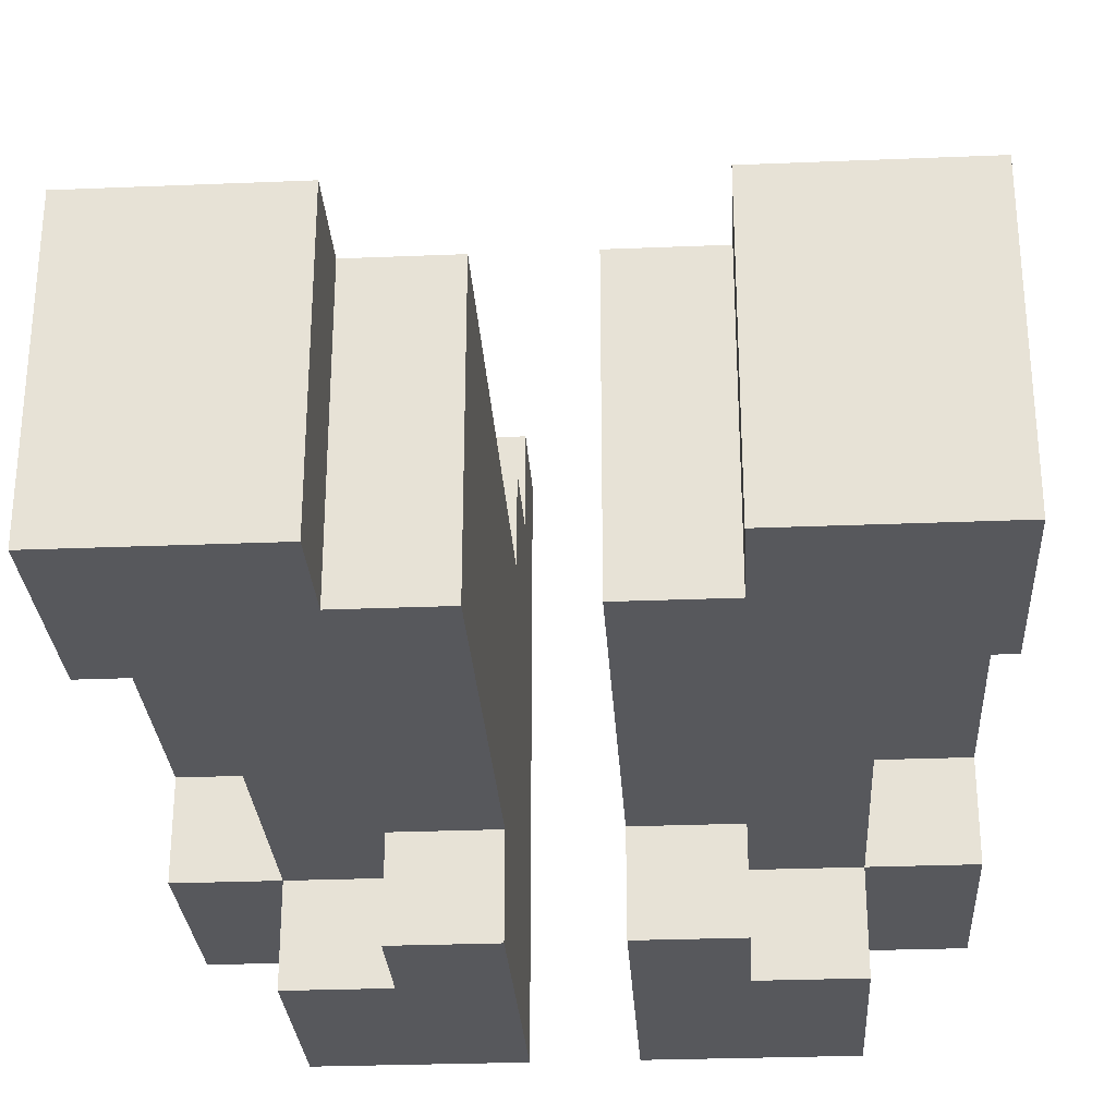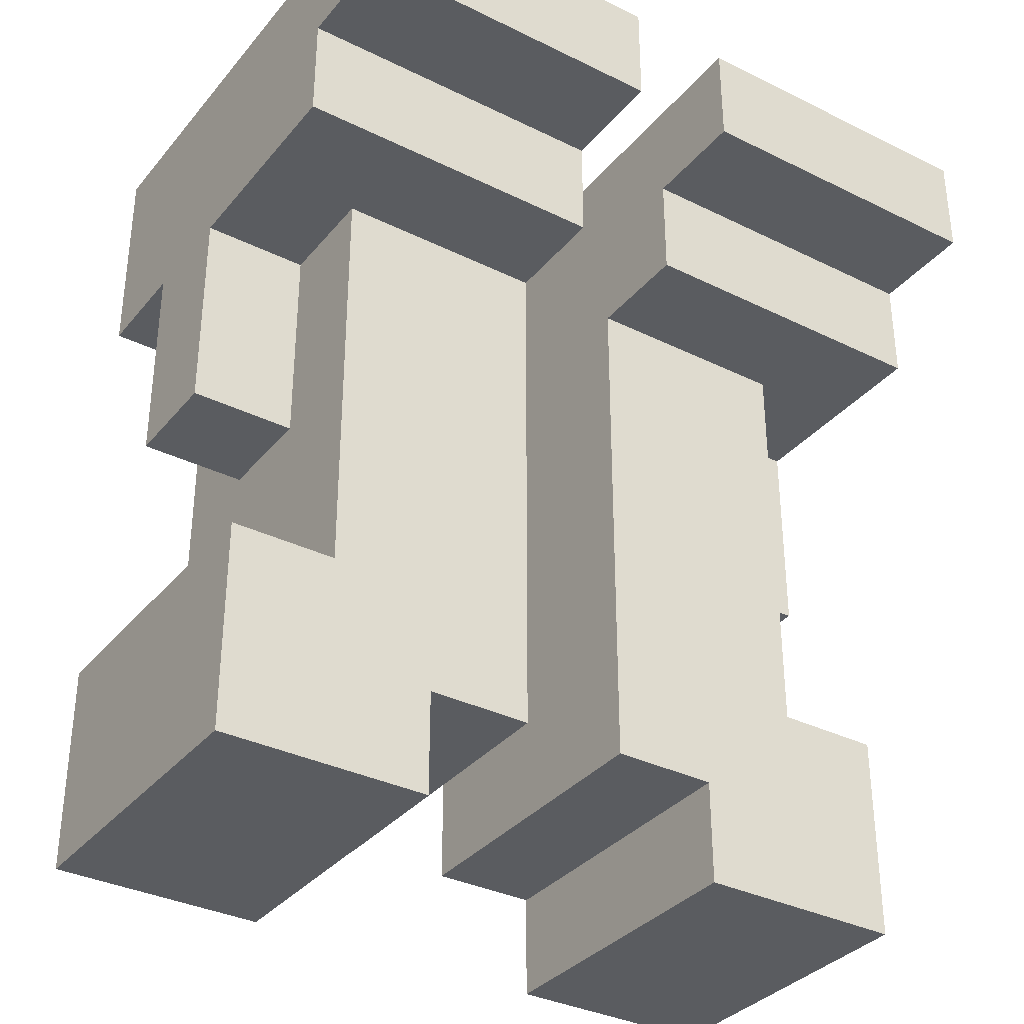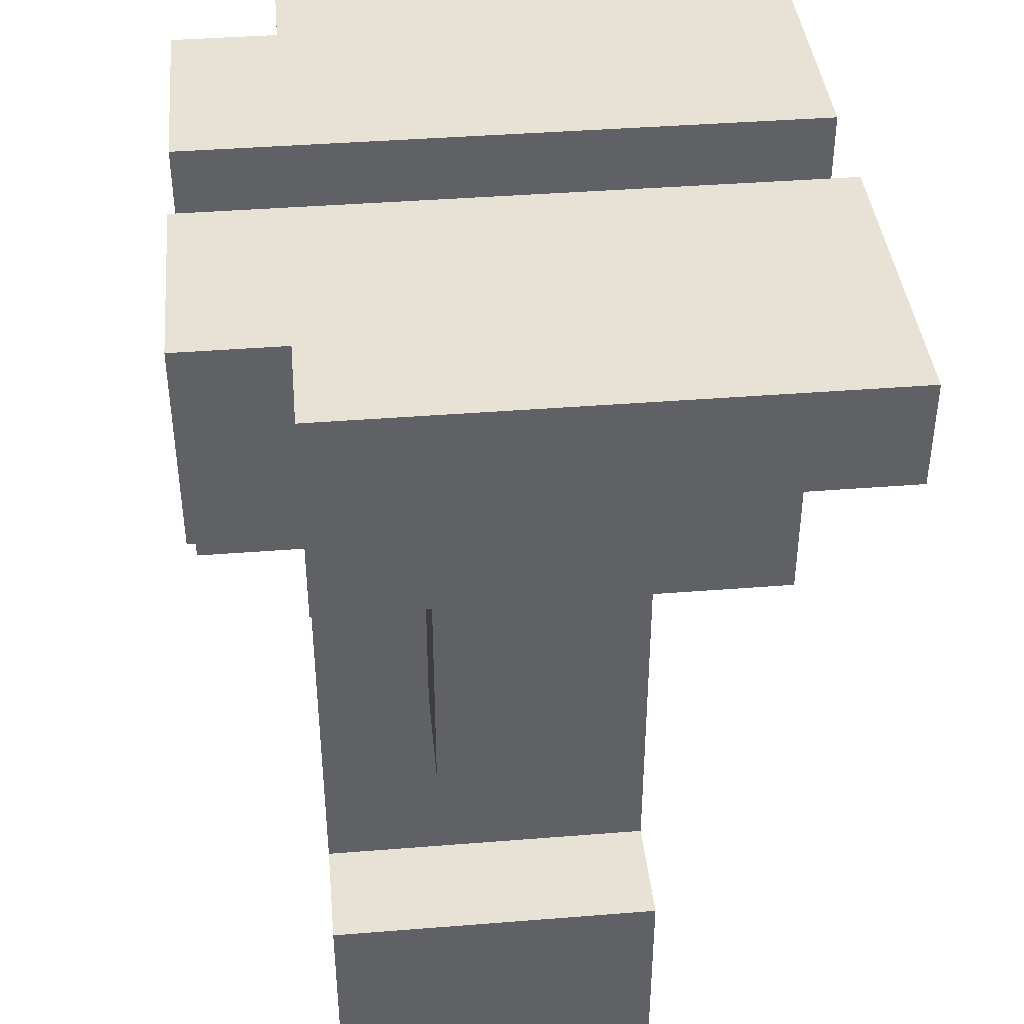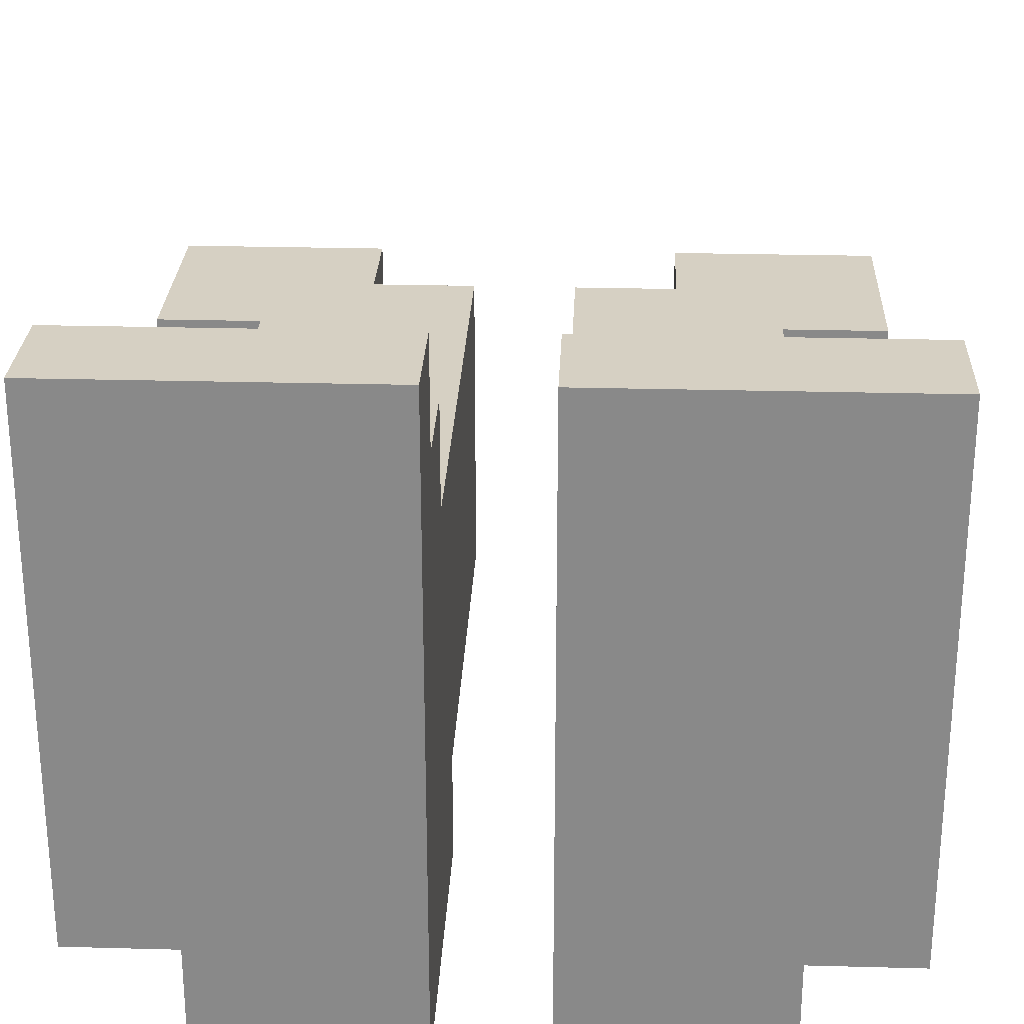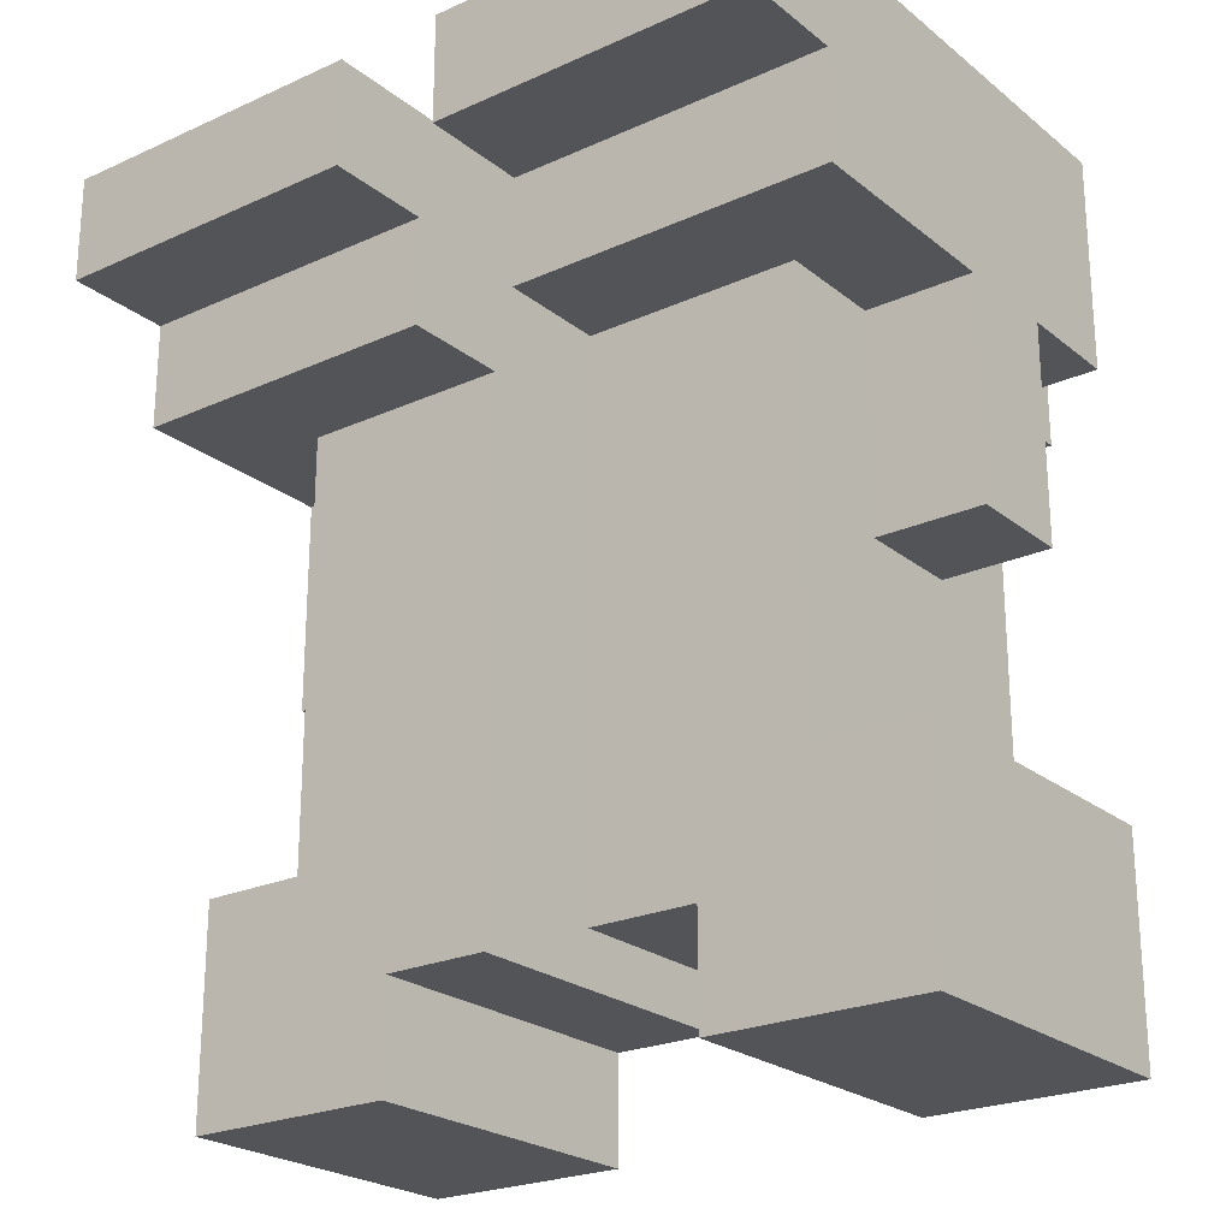
<metadata>
{"format":"obj","ext":"obj","renderer":"f3d","projection":"perspective","resolution":1024,"background":"white","views":[{"elev":-28.6,"azim":-176.5,"up":"+Y"},{"elev":-34.4,"azim":146.4,"up":"+Z"},{"elev":40.3,"azim":84.4,"up":"+Z"},{"elev":26.5,"azim":2.4,"up":"+Y"},{"elev":-23.4,"azim":-142.7,"up":"+Z"}]}
</metadata>
<code>
o
v -0.3 0.3 0.3
v -0.3 0.3 0.1
v -0.3 0.3 -0.3
v -0.3 0.3 -0.5
v -0.3 0.4 0.3
v -0.3 0.4 0.2
v -0.3 0.4 0.1
v -0.3 0.4 -0.1
v -0.3 0.5 0.3
v -0.3 0.5 0.2
v -0.3 0.5 0.1
v -0.3 0.5 -0.1
v -0.3 0.6 0.3
v -0.3 0.6 0.2
v -0.3 0.6 -0.3
v -0.3 0.6 -0.5
v -0.3 0.7 0.3
v -0.3 0.7 0.2
v -0.3 0.7 0.1
v -0.3 0.8 0.3
v -0.3 0.8 0.2
v -0.2 0.2 0.3
v -0.2 0.2 0.2
v -0.2 0.2 0.1
v -0.2 0.3 0.3
v -0.2 0.3 0.2
v -0.2 0.3 0.1
v -0.2 0.3 -0.3
v -0.2 0.4 0.1
v -0.2 0.4 -0.1
v -0.2 0.4 -0.2
v -0.2 0.5 0.1
v -0.2 0.5 -0.1
v -0.2 0.5 -0.2
v -0.2 0.6 0.1
v -0.2 0.6 -0.1
v -0.2 0.6 -0.3
v -0.1 0.2 0.1
v -0.1 0.2 2.98e-08
v -0.1 0.3 0.1
v -0.1 0.3 2.98e-08
v 0.1 0.2 0.3
v 0.1 0.2 0.2
v 0.1 0.2 2.98e-08
v 0.1 0.3 0.3
v 0.1 0.3 0.2
v 0.1 0.3 2.98e-08
v 0.1 0.3 -0.3
v 0.1 0.3 -0.4
v 0.1 0.4 0.3
v 0.1 0.4 0.2
v 0.1 0.5 0.3
v 0.1 0.5 0.2
v 0.1 0.5 -0.1
v 0.1 0.5 -0.2
v 0.1 0.6 0.3
v 0.1 0.6 0.2
v 0.1 0.6 0.1
v 0.1 0.6 -0.1
v 0.1 0.6 -0.2
v 0.1 0.6 -0.3
v 0.1 0.6 -0.4
v 0.1 0.7 0.3
v 0.1 0.7 0.2
v 0.1 0.7 0.1
v 0.1 0.8 0.3
v 0.1 0.8 0.2
v 0.2 0.3 -0.4
v 0.2 0.3 -0.5
v 0.2 0.6 -0.4
v 0.2 0.6 -0.5
v -0.1 0.3 -0.4
v -0.1 0.3 -0.5
v -0.1 0.6 -0.4
v -0.1 0.6 -0.5
v -2.98e-08 0.2 0.3
v -2.98e-08 0.2 0.2
v -2.98e-08 0.2 2.98e-08
v -2.98e-08 0.3 0.3
v -2.98e-08 0.3 0.2
v -2.98e-08 0.3 2.98e-08
v -2.98e-08 0.3 -0.3
v -2.98e-08 0.3 -0.4
v -2.98e-08 0.4 0.3
v -2.98e-08 0.4 0.2
v -2.98e-08 0.5 0.3
v -2.98e-08 0.5 0.2
v -2.98e-08 0.5 -0.1
v -2.98e-08 0.5 -0.2
v -2.98e-08 0.6 0.3
v -2.98e-08 0.6 0.2
v -2.98e-08 0.6 0.1
v -2.98e-08 0.6 -0.1
v -2.98e-08 0.6 -0.2
v -2.98e-08 0.6 -0.3
v -2.98e-08 0.6 -0.4
v -2.98e-08 0.7 0.3
v -2.98e-08 0.7 0.2
v -2.98e-08 0.7 0.1
v -2.98e-08 0.8 0.3
v -2.98e-08 0.8 0.2
v 0.2 0.2 0.1
v 0.2 0.2 2.98e-08
v 0.2 0.3 0.1
v 0.2 0.3 2.98e-08
v 0.3 0.2 0.3
v 0.3 0.2 0.2
v 0.3 0.2 0.1
v 0.3 0.3 0.3
v 0.3 0.3 0.2
v 0.3 0.3 0.1
v 0.3 0.3 -0.3
v 0.3 0.4 0.1
v 0.3 0.4 -0.1
v 0.3 0.4 -0.2
v 0.3 0.5 0.1
v 0.3 0.5 -0.1
v 0.3 0.5 -0.2
v 0.3 0.6 0.1
v 0.3 0.6 -0.1
v 0.3 0.6 -0.3
v 0.4 0.3 0.3
v 0.4 0.3 0.1
v 0.4 0.3 -0.3
v 0.4 0.3 -0.5
v 0.4 0.4 0.3
v 0.4 0.4 0.2
v 0.4 0.4 0.1
v 0.4 0.4 -0.1
v 0.4 0.5 0.3
v 0.4 0.5 0.2
v 0.4 0.5 0.1
v 0.4 0.5 -0.1
v 0.4 0.6 0.3
v 0.4 0.6 0.2
v 0.4 0.6 -0.3
v 0.4 0.6 -0.5
v 0.4 0.7 0.3
v 0.4 0.7 0.2
v 0.4 0.7 0.1
v 0.4 0.8 0.3
v 0.4 0.8 0.2
v -0.3 0.3 0.3
v -0.3 0.4 0.3
v -0.3 0.5 0.3
v -0.3 0.6 0.3
v -0.3 0.7 0.3
v -0.3 0.8 0.3
v -0.2 0.2 0.3
v -0.2 0.3 0.3
v -2.98e-08 0.2 0.3
v -2.98e-08 0.3 0.3
v -2.98e-08 0.4 0.3
v -2.98e-08 0.5 0.3
v -2.98e-08 0.6 0.3
v -2.98e-08 0.7 0.3
v -2.98e-08 0.8 0.3
v 0.1 0.2 0.3
v 0.1 0.3 0.3
v 0.1 0.4 0.3
v 0.1 0.5 0.3
v 0.1 0.6 0.3
v 0.1 0.7 0.3
v 0.1 0.8 0.3
v 0.3 0.2 0.3
v 0.3 0.3 0.3
v 0.4 0.3 0.3
v 0.4 0.4 0.3
v 0.4 0.5 0.3
v 0.4 0.6 0.3
v 0.4 0.7 0.3
v 0.4 0.8 0.3
v -0.3 0.3 -0.3
v -0.3 0.6 -0.3
v -0.2 0.3 -0.3
v -0.2 0.6 -0.3
v 0.3 0.3 -0.3
v 0.3 0.6 -0.3
v 0.4 0.3 -0.3
v 0.4 0.6 -0.3
v -0.3 0.7 0.2
v -0.3 0.8 0.2
v -2.98e-08 0.7 0.2
v -2.98e-08 0.8 0.2
v 0.1 0.7 0.2
v 0.1 0.8 0.2
v 0.4 0.7 0.2
v 0.4 0.8 0.2
v -0.3 0.3 0.1
v -0.3 0.4 0.1
v -0.3 0.5 0.1
v -0.3 0.7 0.1
v -0.2 0.2 0.1
v -0.2 0.3 0.1
v -0.2 0.4 0.1
v -0.2 0.5 0.1
v -0.2 0.6 0.1
v -0.1 0.2 0.1
v -0.1 0.3 0.1
v -0.1 0.6 0.1
v -2.98e-08 0.6 0.1
v -2.98e-08 0.7 0.1
v 0.1 0.6 0.1
v 0.1 0.7 0.1
v 0.2 0.2 0.1
v 0.2 0.3 0.1
v 0.2 0.6 0.1
v 0.3 0.2 0.1
v 0.3 0.3 0.1
v 0.3 0.4 0.1
v 0.3 0.5 0.1
v 0.3 0.6 0.1
v 0.4 0.3 0.1
v 0.4 0.4 0.1
v 0.4 0.5 0.1
v 0.4 0.7 0.1
v -0.1 0.2 2.98e-08
v -0.1 0.3 2.98e-08
v -2.98e-08 0.2 2.98e-08
v -2.98e-08 0.3 2.98e-08
v 0.1 0.2 2.98e-08
v 0.1 0.3 2.98e-08
v 0.2 0.2 2.98e-08
v 0.2 0.3 2.98e-08
v -0.3 0.4 -0.1
v -0.3 0.5 -0.1
v -0.2 0.4 -0.1
v -0.2 0.5 -0.1
v 0.3 0.4 -0.1
v 0.3 0.5 -0.1
v 0.4 0.4 -0.1
v 0.4 0.5 -0.1
v -0.1 0.3 -0.4
v -0.1 0.6 -0.4
v -2.98e-08 0.3 -0.4
v -2.98e-08 0.6 -0.4
v 0.1 0.3 -0.4
v 0.1 0.6 -0.4
v 0.2 0.3 -0.4
v 0.2 0.6 -0.4
v -0.3 0.3 -0.5
v -0.3 0.6 -0.5
v -0.2 0.3 -0.5
v -0.2 0.6 -0.5
v -0.1 0.3 -0.5
v -0.1 0.6 -0.5
v 0.2 0.3 -0.5
v 0.2 0.6 -0.5
v 0.3 0.3 -0.5
v 0.3 0.6 -0.5
v 0.4 0.3 -0.5
v 0.4 0.6 -0.5
v -0.2 0.2 0.3
v -2.98e-08 0.2 0.3
v 0.1 0.2 0.3
v 0.3 0.2 0.3
v -0.2 0.2 0.2
v -2.98e-08 0.2 0.2
v 0.1 0.2 0.2
v 0.3 0.2 0.2
v -0.2 0.2 0.1
v -0.1 0.2 0.1
v 0.2 0.2 0.1
v 0.3 0.2 0.1
v -0.1 0.2 2.98e-08
v -2.98e-08 0.2 2.98e-08
v 0.1 0.2 2.98e-08
v 0.2 0.2 2.98e-08
v -0.3 0.3 0.3
v -0.2 0.3 0.3
v 0.3 0.3 0.3
v 0.4 0.3 0.3
v -0.2 0.3 0.2
v 0.3 0.3 0.2
v -0.3 0.3 0.1
v -0.2 0.3 0.1
v -0.1 0.3 0.1
v 0.2 0.3 0.1
v 0.3 0.3 0.1
v 0.4 0.3 0.1
v -0.1 0.3 2.98e-08
v -2.98e-08 0.3 2.98e-08
v 0.1 0.3 2.98e-08
v 0.2 0.3 2.98e-08
v -0.3 0.3 -0.3
v -0.2 0.3 -0.3
v -0.1 0.3 -0.3
v -2.98e-08 0.3 -0.3
v 0.1 0.3 -0.3
v 0.2 0.3 -0.3
v 0.3 0.3 -0.3
v 0.4 0.3 -0.3
v -0.2 0.3 -0.4
v -0.1 0.3 -0.4
v -2.98e-08 0.3 -0.4
v 0.1 0.3 -0.4
v 0.2 0.3 -0.4
v 0.3 0.3 -0.4
v -0.3 0.3 -0.5
v -0.2 0.3 -0.5
v -0.1 0.3 -0.5
v 0.2 0.3 -0.5
v 0.3 0.3 -0.5
v 0.4 0.3 -0.5
v -0.3 0.4 0.1
v -0.2 0.4 0.1
v 0.3 0.4 0.1
v 0.4 0.4 0.1
v -0.3 0.4 -0.1
v -0.2 0.4 -0.1
v 0.3 0.4 -0.1
v 0.4 0.4 -0.1
v -0.3 0.5 0.1
v -0.2 0.5 0.1
v 0.3 0.5 0.1
v 0.4 0.5 0.1
v -0.3 0.5 -0.1
v -0.2 0.5 -0.1
v 0.3 0.5 -0.1
v 0.4 0.5 -0.1
v -0.2 0.6 0.1
v -0.1 0.6 0.1
v -2.98e-08 0.6 0.1
v 0.1 0.6 0.1
v 0.2 0.6 0.1
v 0.3 0.6 0.1
v -0.2 0.6 -0.1
v -0.1 0.6 -0.1
v -2.98e-08 0.6 -0.1
v 0.1 0.6 -0.1
v 0.2 0.6 -0.1
v 0.3 0.6 -0.1
v -0.1 0.6 -0.2
v -2.98e-08 0.6 -0.2
v 0.1 0.6 -0.2
v 0.2 0.6 -0.2
v -0.3 0.6 -0.3
v -0.2 0.6 -0.3
v -0.1 0.6 -0.3
v -2.98e-08 0.6 -0.3
v 0.1 0.6 -0.3
v 0.2 0.6 -0.3
v 0.3 0.6 -0.3
v 0.4 0.6 -0.3
v -0.2 0.6 -0.4
v -0.1 0.6 -0.4
v -2.98e-08 0.6 -0.4
v 0.1 0.6 -0.4
v 0.2 0.6 -0.4
v 0.3 0.6 -0.4
v -0.3 0.6 -0.5
v -0.2 0.6 -0.5
v -0.1 0.6 -0.5
v 0.2 0.6 -0.5
v 0.3 0.6 -0.5
v 0.4 0.6 -0.5
v -0.3 0.7 0.2
v -2.98e-08 0.7 0.2
v 0.1 0.7 0.2
v 0.4 0.7 0.2
v -0.3 0.7 0.1
v -2.98e-08 0.7 0.1
v 0.1 0.7 0.1
v 0.4 0.7 0.1
v -0.3 0.8 0.3
v -2.98e-08 0.8 0.3
v 0.1 0.8 0.3
v 0.4 0.8 0.3
v -0.3 0.8 0.2
v -2.98e-08 0.8 0.2
v 0.1 0.8 0.2
v 0.4 0.8 0.2
f 5 2 1
f 6 2 5
f 7 2 6
f 9 6 5
f 10 8 7
f 10 6 9
f 10 7 6
f 11 8 10
f 12 8 11
f 13 10 9
f 13 11 10
f 14 11 13
f 15 4 3
f 16 4 15
f 17 14 13
f 18 11 14
f 18 14 17
f 19 11 18
f 20 18 17
f 21 18 20
f 25 23 22
f 26 24 23
f 26 23 25
f 27 24 26
f 29 28 27
f 30 28 29
f 31 28 30
f 33 31 30
f 34 28 31
f 34 31 33
f 35 33 32
f 36 34 33
f 36 33 35
f 37 28 34
f 37 34 36
f 40 39 38
f 41 39 40
f 45 43 42
f 46 44 43
f 46 43 45
f 47 44 46
f 50 46 45
f 50 47 46
f 50 48 47
f 51 48 50
f 52 51 50
f 53 48 51
f 53 51 52
f 54 48 53
f 55 48 54
f 56 53 52
f 56 54 53
f 57 54 56
f 58 54 57
f 59 55 54
f 59 54 58
f 60 48 55
f 60 55 59
f 61 49 48
f 61 48 60
f 62 49 61
f 63 57 56
f 64 58 57
f 64 57 63
f 65 58 64
f 66 64 63
f 67 64 66
f 70 69 68
f 71 69 70
f 72 73 74
f 74 73 75
f 76 77 79
f 77 78 80
f 79 77 80
f 80 78 81
f 79 80 84
f 80 81 84
f 81 82 84
f 84 82 85
f 84 85 86
f 85 82 87
f 86 85 87
f 87 82 88
f 88 82 89
f 86 87 90
f 87 88 90
f 90 88 91
f 91 88 92
f 88 89 93
f 92 88 93
f 89 82 94
f 93 89 94
f 82 83 95
f 94 82 95
f 95 83 96
f 90 91 97
f 91 92 98
f 97 91 98
f 98 92 99
f 97 98 100
f 100 98 101
f 102 103 104
f 104 103 105
f 106 107 109
f 107 108 110
f 109 107 110
f 110 108 111
f 111 112 113
f 113 112 114
f 114 112 115
f 114 115 117
f 115 112 118
f 117 115 118
f 116 117 119
f 117 118 120
f 119 117 120
f 118 112 121
f 120 118 121
f 122 123 126
f 126 123 127
f 127 123 128
f 126 127 130
f 128 129 131
f 130 127 131
f 127 128 131
f 131 129 132
f 132 129 133
f 130 131 134
f 131 132 134
f 134 132 135
f 124 125 136
f 136 125 137
f 134 135 138
f 135 132 139
f 138 135 139
f 139 132 140
f 138 139 141
f 141 139 142
f 150 144 143
f 151 150 149
f 152 144 150
f 152 150 151
f 153 145 144
f 153 144 152
f 154 146 145
f 154 145 153
f 155 147 146
f 155 146 154
f 156 148 147
f 156 147 155
f 157 148 156
f 165 159 158
f 166 160 159
f 166 159 165
f 167 160 166
f 168 161 160
f 168 160 167
f 169 162 161
f 169 161 168
f 170 163 162
f 170 162 169
f 171 164 163
f 171 163 170
f 172 164 171
f 175 174 173
f 176 174 175
f 179 178 177
f 180 178 179
f 181 182 183
f 183 182 184
f 185 186 187
f 187 186 188
f 189 190 194
f 194 190 195
f 191 192 196
f 196 192 197
f 193 194 198
f 198 194 199
f 197 192 200
f 200 192 201
f 201 192 202
f 203 204 207
f 205 206 208
f 208 206 209
f 207 204 212
f 209 210 213
f 213 210 214
f 211 212 215
f 212 204 216
f 215 212 216
f 217 218 219
f 219 218 220
f 221 222 223
f 223 222 224
f 225 226 227
f 227 226 228
f 229 230 231
f 231 230 232
f 233 234 235
f 235 234 236
f 237 238 239
f 239 238 240
f 241 242 243
f 243 242 244
f 243 244 245
f 245 244 246
f 247 248 249
f 249 248 250
f 249 250 251
f 251 250 252
f 257 254 253
f 258 254 257
f 259 256 255
f 260 256 259
f 261 258 257
f 262 258 261
f 263 260 259
f 264 260 263
f 265 258 262
f 266 258 265
f 267 263 259
f 268 263 267
f 273 270 269
f 274 272 271
f 275 273 269
f 276 273 275
f 279 272 274
f 280 272 279
f 281 277 276
f 284 279 278
f 286 282 281
f 286 281 276
f 287 282 286
f 288 282 287
f 289 284 283
f 290 279 284
f 290 284 289
f 291 279 290
f 293 286 285
f 293 287 286
f 294 288 287
f 294 287 293
f 295 288 294
f 296 290 289
f 297 292 291
f 297 290 296
f 297 291 290
f 298 292 297
f 299 293 285
f 300 294 293
f 300 293 299
f 301 294 300
f 302 298 297
f 303 292 298
f 303 298 302
f 304 292 303
f 309 306 305
f 310 306 309
f 311 308 307
f 312 308 311
f 313 314 317
f 317 314 318
f 315 316 319
f 319 316 320
f 321 322 327
f 322 323 328
f 327 322 328
f 328 323 329
f 324 325 330
f 325 326 331
f 330 325 331
f 331 326 332
f 328 329 333
f 327 328 333
f 333 329 334
f 330 331 335
f 331 332 336
f 335 331 336
f 333 334 338
f 327 333 338
f 338 334 339
f 339 334 340
f 335 336 341
f 336 332 342
f 341 336 342
f 342 332 343
f 337 338 345
f 338 339 345
f 339 340 346
f 345 339 346
f 346 340 347
f 341 342 348
f 342 343 349
f 348 342 349
f 343 344 349
f 349 344 350
f 337 345 351
f 345 346 352
f 351 345 352
f 352 346 353
f 349 350 354
f 350 344 355
f 354 350 355
f 355 344 356
f 357 358 361
f 361 358 362
f 359 360 363
f 363 360 364
f 365 366 369
f 369 366 370
f 367 368 371
f 371 368 372

</code>
